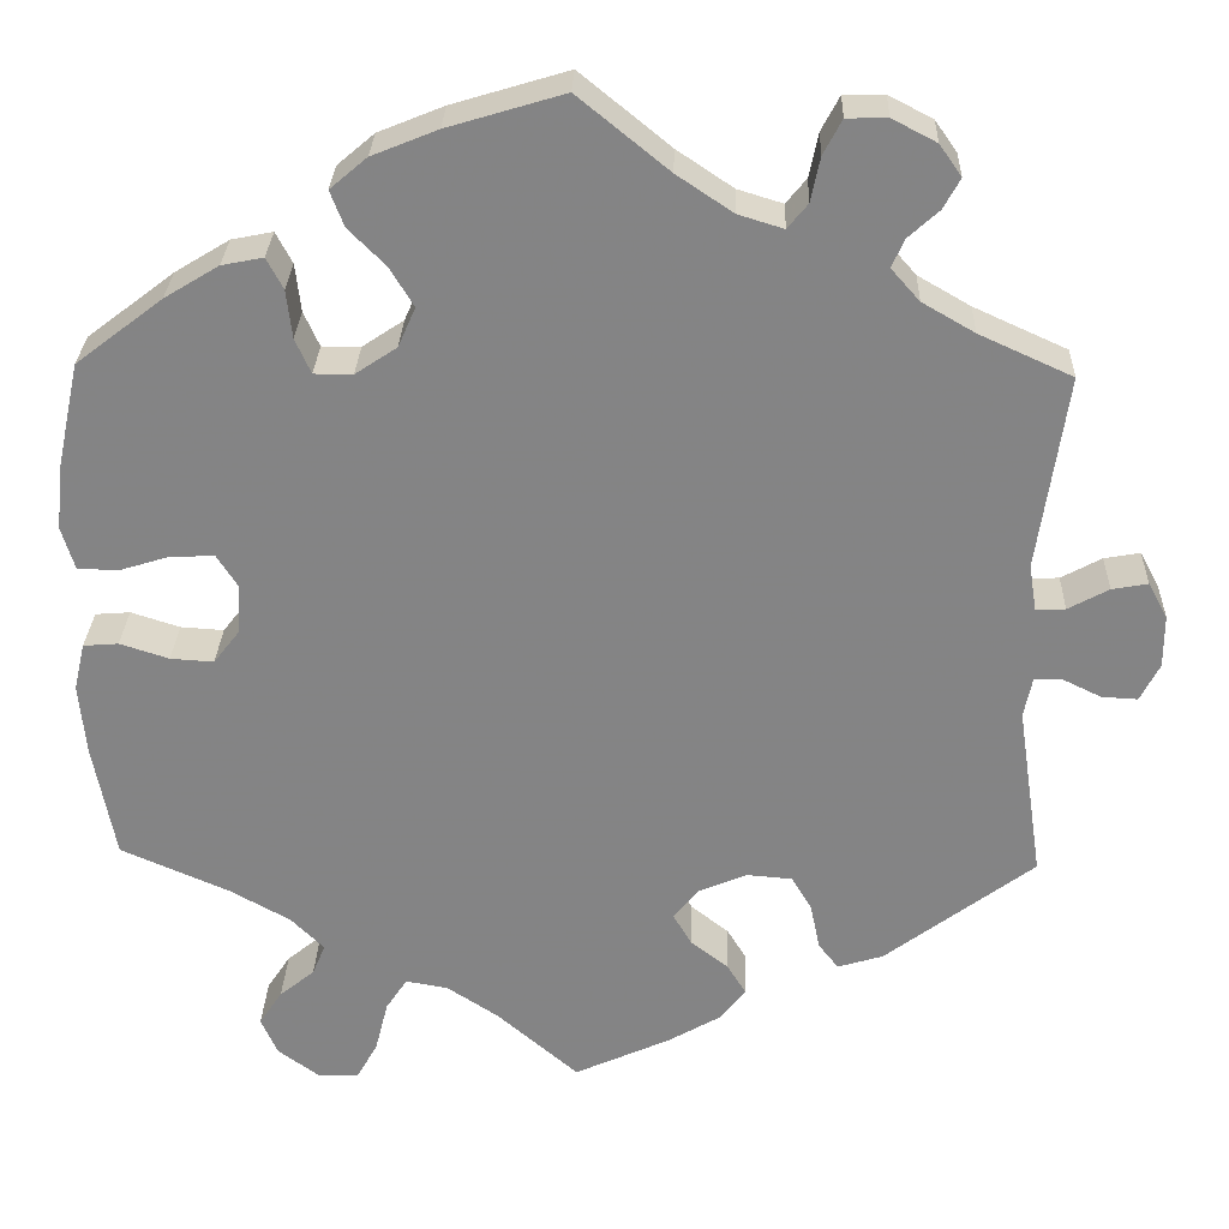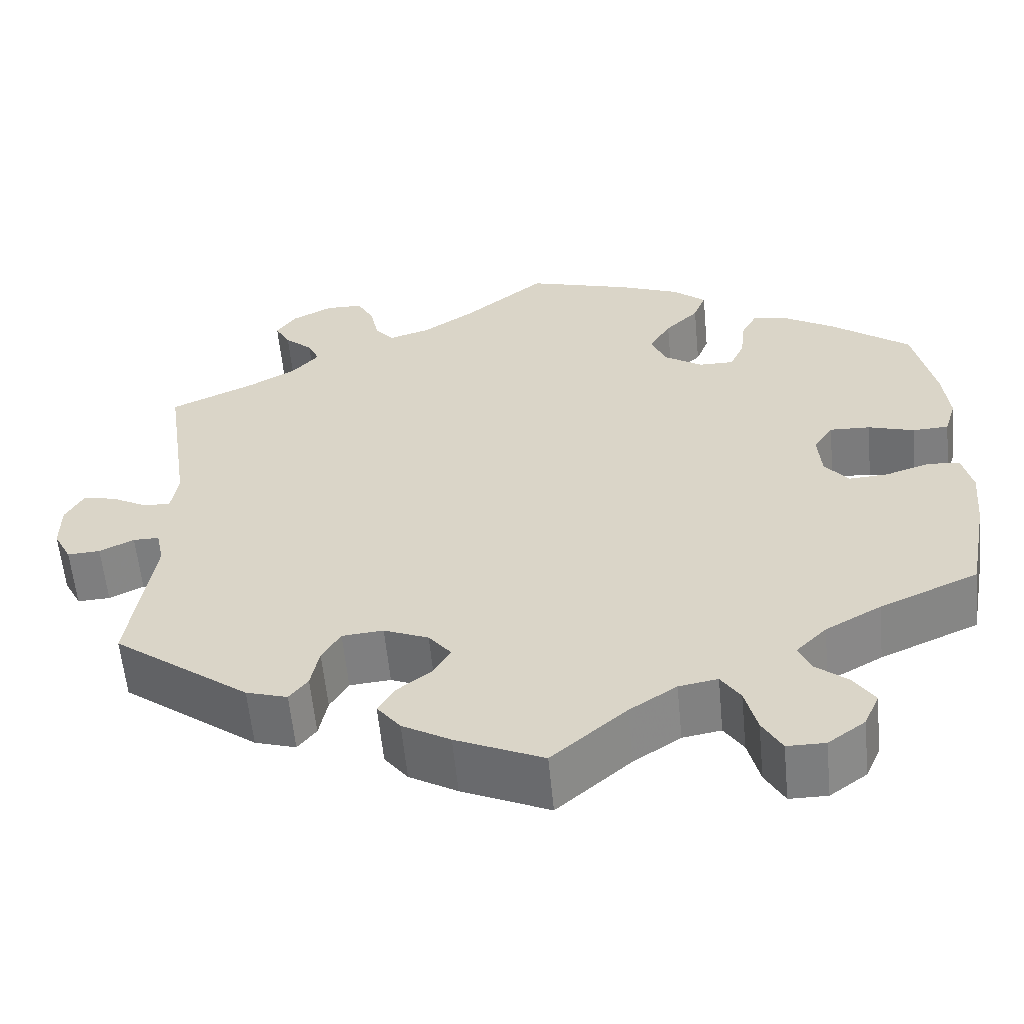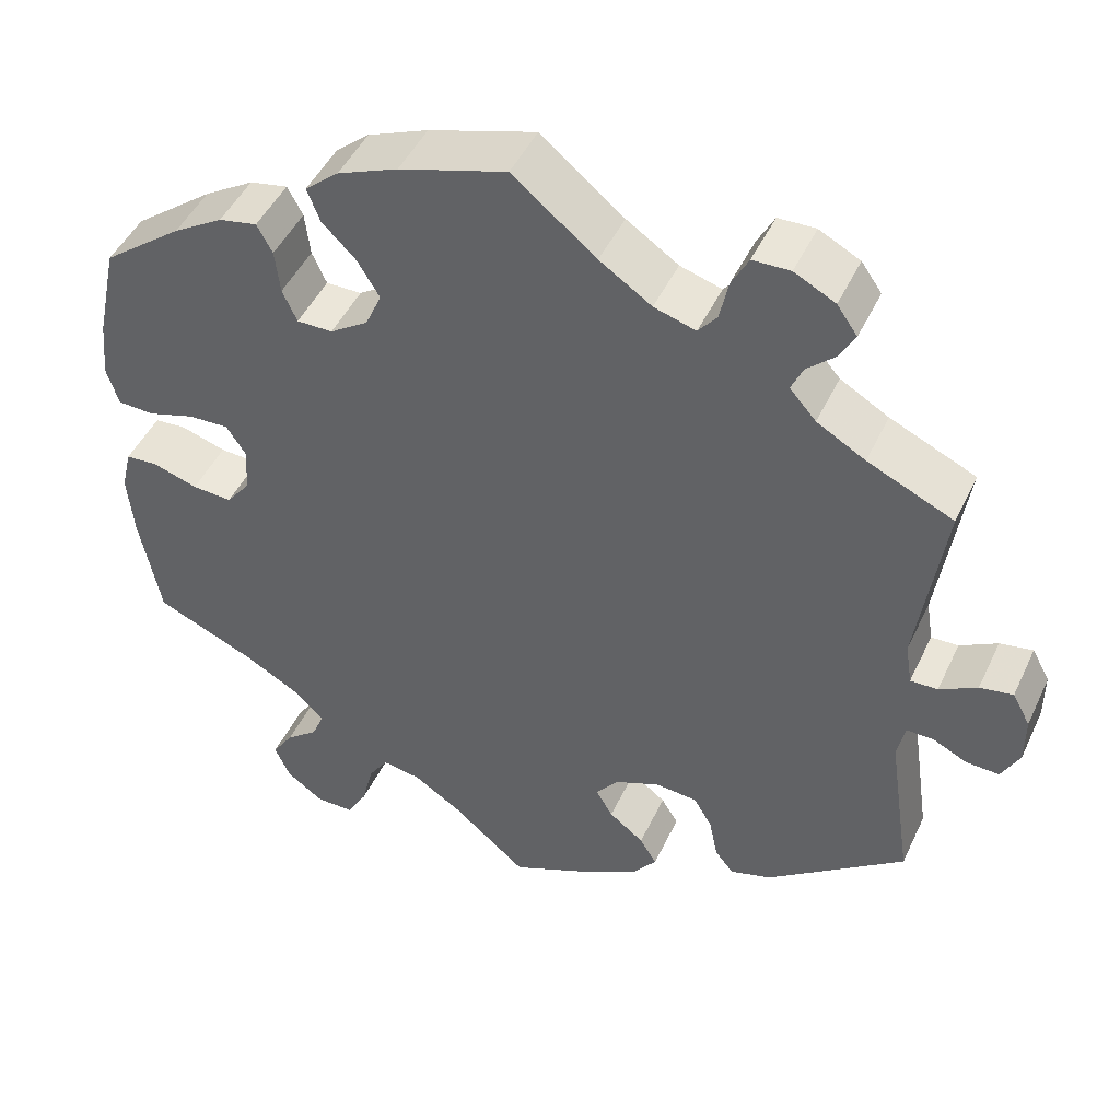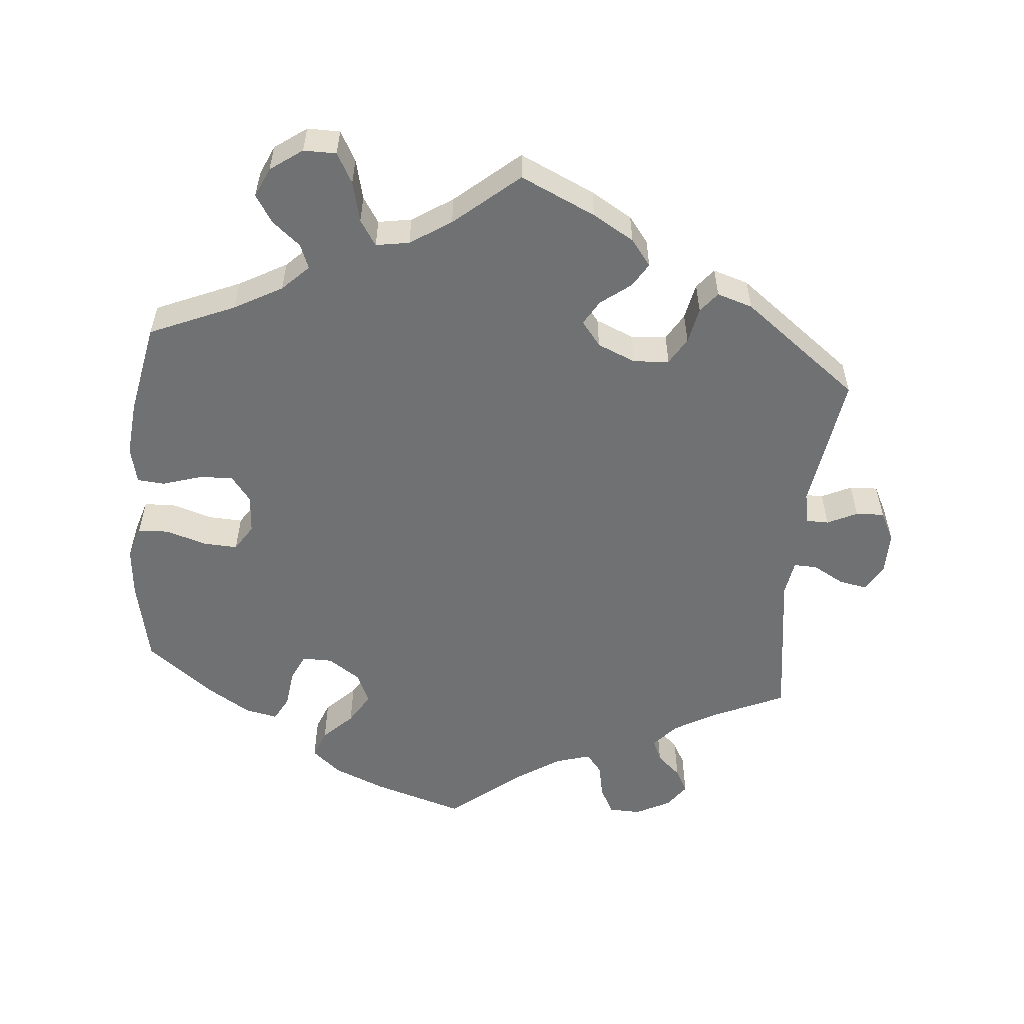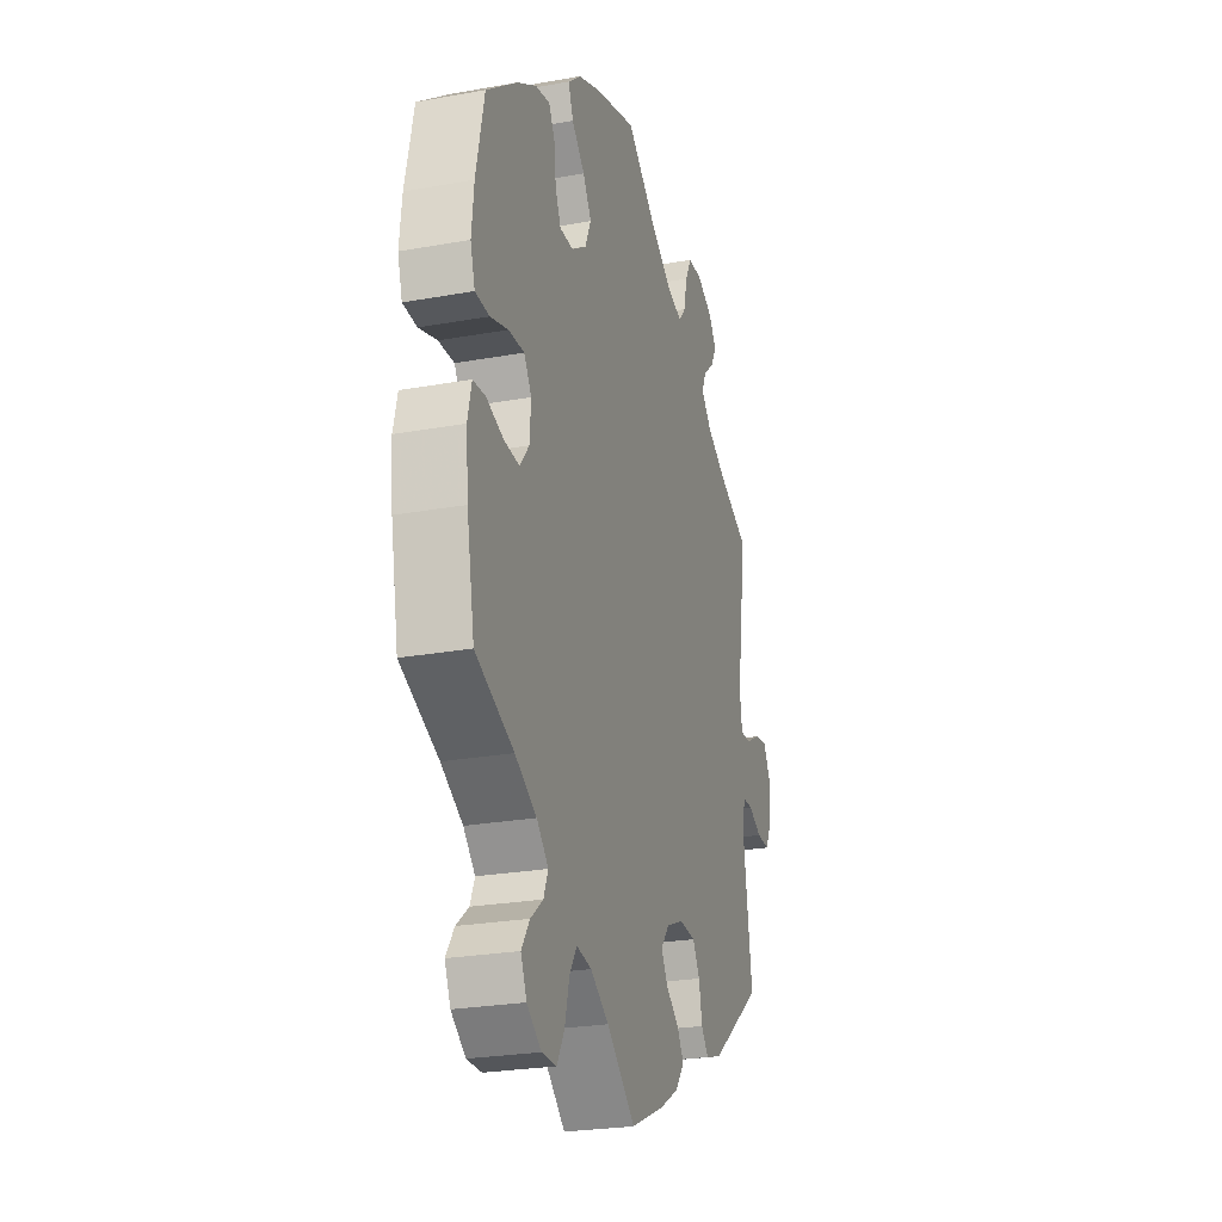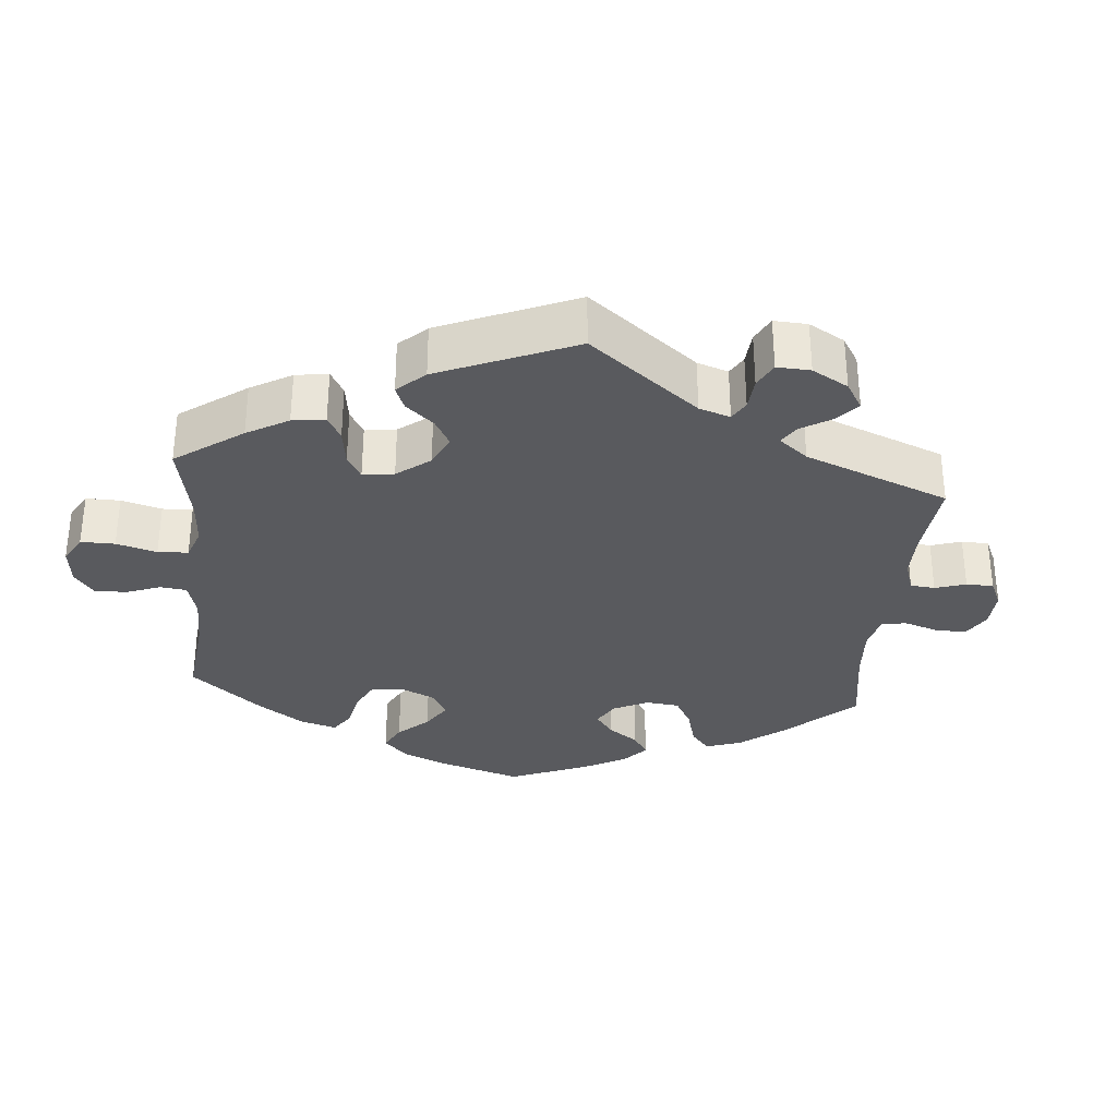
<metadata>
{"format":"obj","ext":"obj","renderer":"f3d","projection":"perspective","resolution":1024,"background":"white","views":[{"elev":28.3,"azim":-178.1,"up":"+Z"},{"elev":-59.0,"azim":5.5,"up":"+Z"},{"elev":46.9,"azim":-155.7,"up":"+Z"},{"elev":-55.2,"azim":174.5,"up":"+Y"},{"elev":-25.1,"azim":106.3,"up":"+Z"},{"elev":-31.8,"azim":-125.3,"up":"+Y"}]}
</metadata>
<code>
v 0.383 0.07 -0.34
v 0.317 0.07 -0.377
v 0.281 0.07 -0.413
v 0.295 0.07 -0.447
v 0.333 0.07 -0.478
v 0.358 0.07 -0.516
v 0.34 0.07 -0.557
v 0.296 0.07 -0.589
v 0.251 0.07 -0.589
v 0.228 0.07 -0.548
v 0.214 0.07 -0.492
v 0.191 0.07 -0.457
v 0.145 0.07 -0.465
v 0.089 0.07 -0.502
v 0.001 0.07 -0.578
v -0.103 0.07 -0.531
v -0.16 0.07 -0.498
v -0.188 0.07 -0.462
v -0.168 0.07 -0.429
v -0.127 0.07 -0.397
v -0.107 0.07 -0.363
v -0.134 0.07 -0.329
v -0.187 0.07 -0.307
v -0.236 0.07 -0.311
v -0.258 0.07 -0.348
v -0.268 0.07 -0.398
v -0.29 0.07 -0.426
v -0.339 0.07 -0.411
v -0.501 0.07 -0.289
v -0.473 0.07 -0.1
v -0.482 0.07 -0.056
v -0.513 0.07 -0.056
v -0.554 0.07 -0.076
v -0.593 0.07 -0.078
v -0.614 0.07 -0.037
v -0.614 0.07 0.02
v -0.593 0.07 0.059
v -0.554 0.07 0.052
v -0.51 0.07 0.028
v -0.478 0.07 0.027
v -0.47 0.07 0.077
v -0.501 0.07 0.289
v -0.4 0.07 0.335
v -0.343 0.07 0.368
v -0.312 0.07 0.403
v -0.326 0.07 0.434
v -0.359 0.07 0.464
v -0.377 0.07 0.497
v -0.353 0.07 0.531
v -0.305 0.07 0.556
v -0.261 0.07 0.555
v -0.241 0.07 0.517
v -0.231 0.07 0.469
v -0.209 0.07 0.442
v -0.16 0.07 0.457
v -0.099 0.07 0.498
v -0.001 0.07 0.578
v 0.125 0.07 0.54
v 0.196 0.07 0.511
v 0.236 0.07 0.477
v 0.221 0.07 0.438
v 0.181 0.07 0.398
v 0.155 0.07 0.355
v 0.174 0.07 0.312
v 0.219 0.07 0.282
v 0.261 0.07 0.282
v 0.278 0.07 0.32
v 0.284 0.07 0.372
v 0.302 0.07 0.406
v 0.347 0.07 0.397
v 0.406 0.07 0.361
v 0.5 0.07 0.289
v 0.525 0.07 0.173
v 0.532 0.07 0.104
v 0.518 0.07 0.058
v 0.475 0.07 0.056
v 0.42 0.07 0.073
v 0.372 0.07 0.075
v 0.349 0.07 0.039
v 0.353 0.07 -0.015
v 0.381 0.07 -0.051
v 0.428 0.07 -0.048
v 0.481 0.07 -0.031
v 0.519 0.07 -0.034
v 0.531 0.07 -0.085
v 0.524 0.07 -0.162
v 0.5 0.07 -0.289
v 0.383 0 -0.34
v 0.317 0 -0.377
v 0.281 0 -0.413
v 0.295 0 -0.447
v 0.333 0 -0.478
v 0.358 0 -0.516
v 0.34 0 -0.557
v 0.296 0 -0.589
v 0.251 0 -0.589
v 0.228 0 -0.548
v 0.214 0 -0.492
v 0.191 0 -0.457
v 0.145 0 -0.465
v 0.089 0 -0.502
v 0.001 0 -0.578
v -0.103 0 -0.531
v -0.16 0 -0.498
v -0.188 0 -0.462
v -0.168 0 -0.429
v -0.127 0 -0.397
v -0.107 0 -0.363
v -0.134 0 -0.329
v -0.187 0 -0.307
v -0.236 0 -0.311
v -0.258 0 -0.348
v -0.268 0 -0.398
v -0.29 0 -0.426
v -0.339 0 -0.411
v -0.501 0 -0.289
v -0.473 0 -0.1
v -0.482 0 -0.056
v -0.513 0 -0.056
v -0.554 0 -0.076
v -0.593 0 -0.078
v -0.614 0 -0.037
v -0.614 0 0.02
v -0.593 0 0.059
v -0.554 0 0.052
v -0.51 0 0.028
v -0.478 0 0.027
v -0.47 0 0.077
v -0.501 0 0.289
v -0.4 0 0.335
v -0.343 0 0.368
v -0.312 0 0.403
v -0.326 0 0.434
v -0.359 0 0.464
v -0.377 0 0.497
v -0.353 0 0.531
v -0.305 0 0.556
v -0.261 0 0.555
v -0.241 0 0.517
v -0.231 0 0.469
v -0.209 0 0.442
v -0.16 0 0.457
v -0.099 0 0.498
v -0.001 0 0.578
v 0.125 0 0.54
v 0.196 0 0.511
v 0.236 0 0.477
v 0.221 0 0.438
v 0.181 0 0.398
v 0.155 0 0.355
v 0.174 0 0.312
v 0.219 0 0.282
v 0.261 0 0.282
v 0.278 0 0.32
v 0.284 0 0.372
v 0.302 0 0.406
v 0.347 0 0.397
v 0.406 0 0.361
v 0.5 0 0.289
v 0.525 0 0.173
v 0.532 0 0.104
v 0.518 0 0.058
v 0.475 0 0.056
v 0.42 0 0.073
v 0.372 0 0.075
v 0.349 0 0.039
v 0.353 0 -0.015
v 0.381 0 -0.051
v 0.428 0 -0.048
v 0.481 0 -0.031
v 0.519 0 -0.034
v 0.531 0 -0.085
v 0.524 0 -0.162
v 0.5 0 -0.289
f 86 87 1
f 85 86 1 2
f 82 83 84 85
f 81 82 85 2
f 80 81 2 3
f 79 80 3
f 74 75 76 77
f 74 77 78
f 73 74 78
f 72 73 78
f 71 72 78 79
f 67 68 69 70
f 66 67 70 71
f 59 60 61 62
f 59 62 63
f 56 57 58 59
f 55 56 59 63
f 54 55 63 64
f 50 51 52 53
f 50 53 54
f 49 50 54
f 46 47 48 49
f 45 46 49 54
f 44 45 54 64
f 41 42 43
f 40 41 43 44
f 36 37 38 39
f 36 39 40
f 35 36 40
f 32 33 34 35
f 31 32 35 40
f 30 31 40 44
f 25 26 27 28
f 24 25 28 29
f 23 24 29 30
f 17 18 19 20
f 17 20 21
f 14 15 16 17
f 13 14 17 21
f 12 13 21 22
f 8 9 10 11
f 8 11 12
f 7 8 12
f 4 5 6 7
f 3 4 7 12
f 79 3 12 22
f 66 71 79 22
f 30 44 64 65
f 30 65 66
f 22 23 30 66
f 88 174 173
f 89 88 173 172
f 172 171 170 169
f 89 172 169 168
f 90 89 168 167
f 90 167 166
f 164 163 162 161
f 165 164 161
f 165 161 160
f 165 160 159
f 166 165 159 158
f 157 156 155 154
f 158 157 154 153
f 149 148 147 146
f 150 149 146
f 146 145 144 143
f 150 146 143 142
f 151 150 142 141
f 140 139 138 137
f 141 140 137
f 141 137 136
f 136 135 134 133
f 141 136 133 132
f 151 141 132 131
f 130 129 128
f 131 130 128 127
f 126 125 124 123
f 127 126 123
f 127 123 122
f 122 121 120 119
f 127 122 119 118
f 131 127 118 117
f 115 114 113 112
f 116 115 112 111
f 117 116 111 110
f 107 106 105 104
f 108 107 104
f 104 103 102 101
f 108 104 101 100
f 109 108 100 99
f 98 97 96 95
f 99 98 95
f 99 95 94
f 94 93 92 91
f 99 94 91 90
f 109 99 90 166
f 109 166 158 153
f 152 151 131 117
f 153 152 117
f 153 117 110 109
f 1 88 89 2
f 2 89 90 3
f 3 90 91 4
f 4 91 92 5
f 5 92 93 6
f 6 93 94 7
f 7 94 95 8
f 8 95 96 9
f 9 96 97 10
f 10 97 98 11
f 11 98 99 12
f 12 99 100 13
f 13 100 101 14
f 14 101 102 15
f 15 102 103 16
f 16 103 104 17
f 17 104 105 18
f 18 105 106 19
f 19 106 107 20
f 20 107 108 21
f 21 108 109 22
f 22 109 110 23
f 23 110 111 24
f 24 111 112 25
f 25 112 113 26
f 26 113 114 27
f 27 114 115 28
f 28 115 116 29
f 29 116 117 30
f 30 117 118 31
f 31 118 119 32
f 32 119 120 33
f 33 120 121 34
f 34 121 122 35
f 35 122 123 36
f 36 123 124 37
f 37 124 125 38
f 38 125 126 39
f 39 126 127 40
f 40 127 128 41
f 41 128 129 42
f 42 129 130 43
f 43 130 131 44
f 44 131 132 45
f 45 132 133 46
f 46 133 134 47
f 47 134 135 48
f 48 135 136 49
f 49 136 137 50
f 50 137 138 51
f 51 138 139 52
f 52 139 140 53
f 53 140 141 54
f 54 141 142 55
f 55 142 143 56
f 56 143 144 57
f 57 144 145 58
f 58 145 146 59
f 59 146 147 60
f 60 147 148 61
f 61 148 149 62
f 62 149 150 63
f 63 150 151 64
f 64 151 152 65
f 65 152 153 66
f 66 153 154 67
f 67 154 155 68
f 68 155 156 69
f 69 156 157 70
f 70 157 158 71
f 71 158 159 72
f 72 159 160 73
f 73 160 161 74
f 74 161 162 75
f 75 162 163 76
f 76 163 164 77
f 77 164 165 78
f 78 165 166 79
f 79 166 167 80
f 80 167 168 81
f 81 168 169 82
f 82 169 170 83
f 83 170 171 84
f 84 171 172 85
f 85 172 173 86
f 86 173 174 87
f 87 174 88 1

</code>
